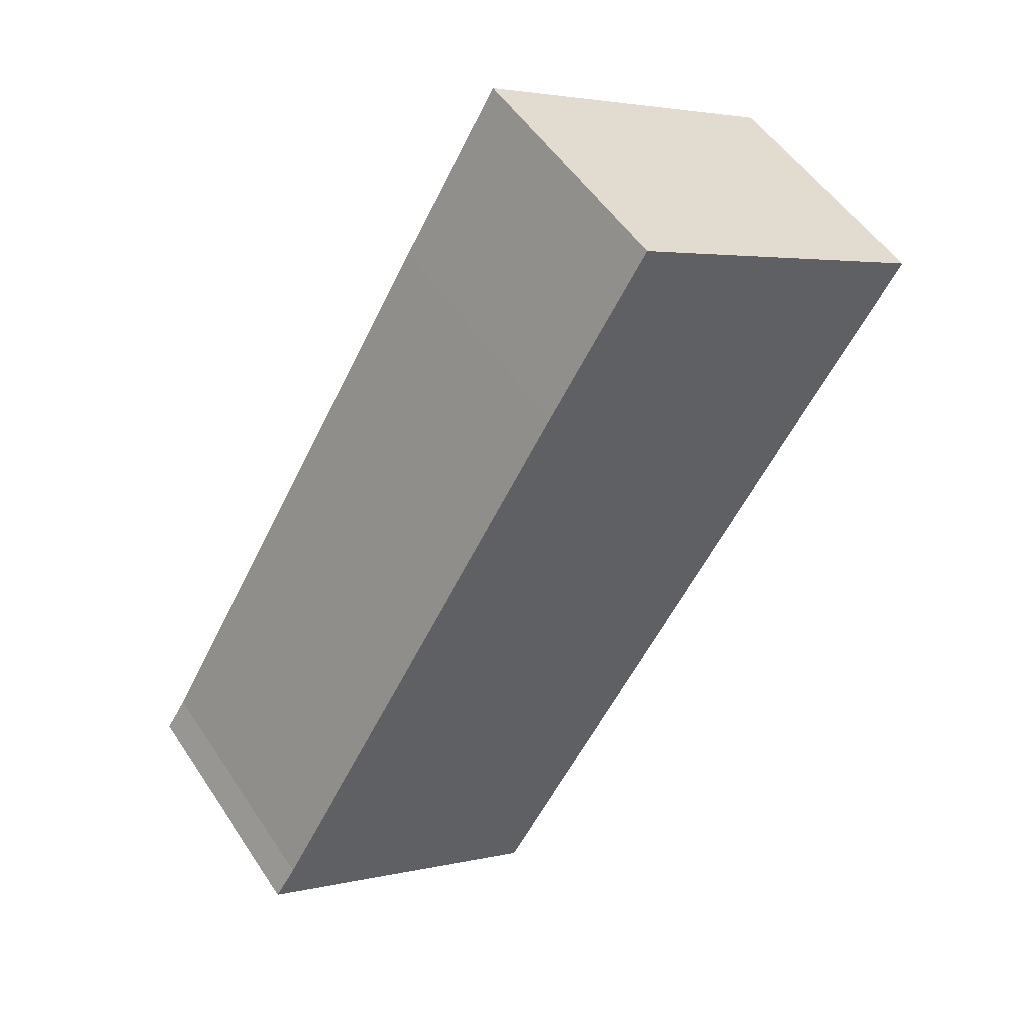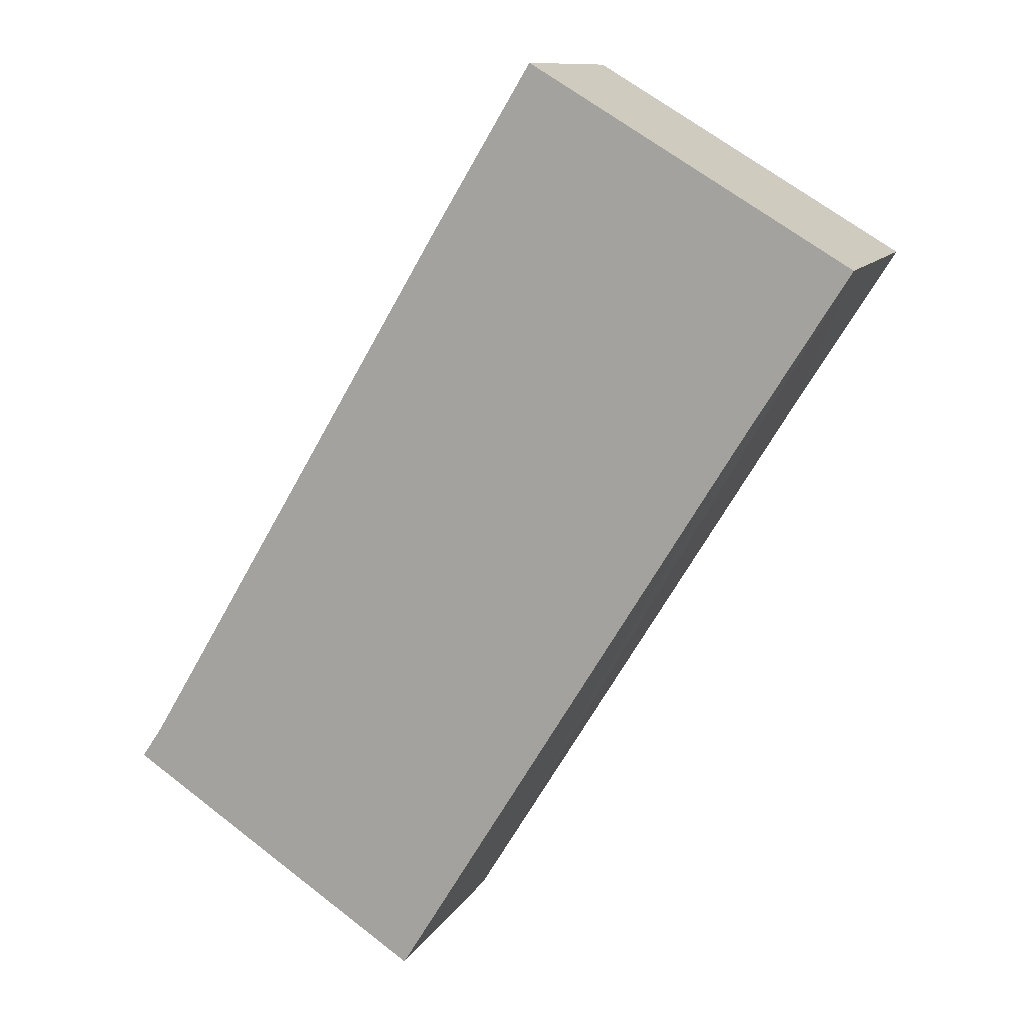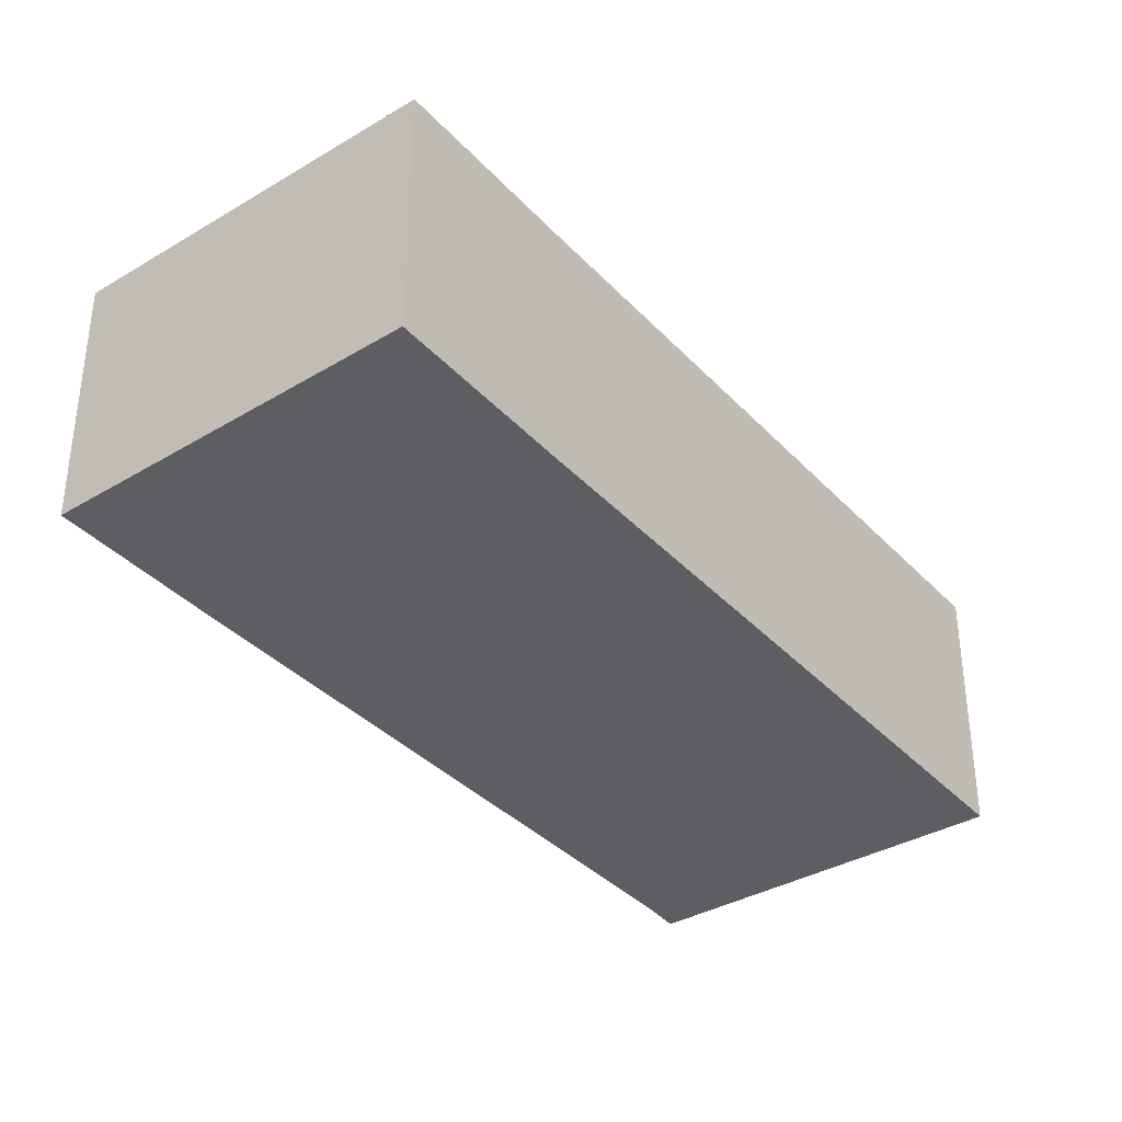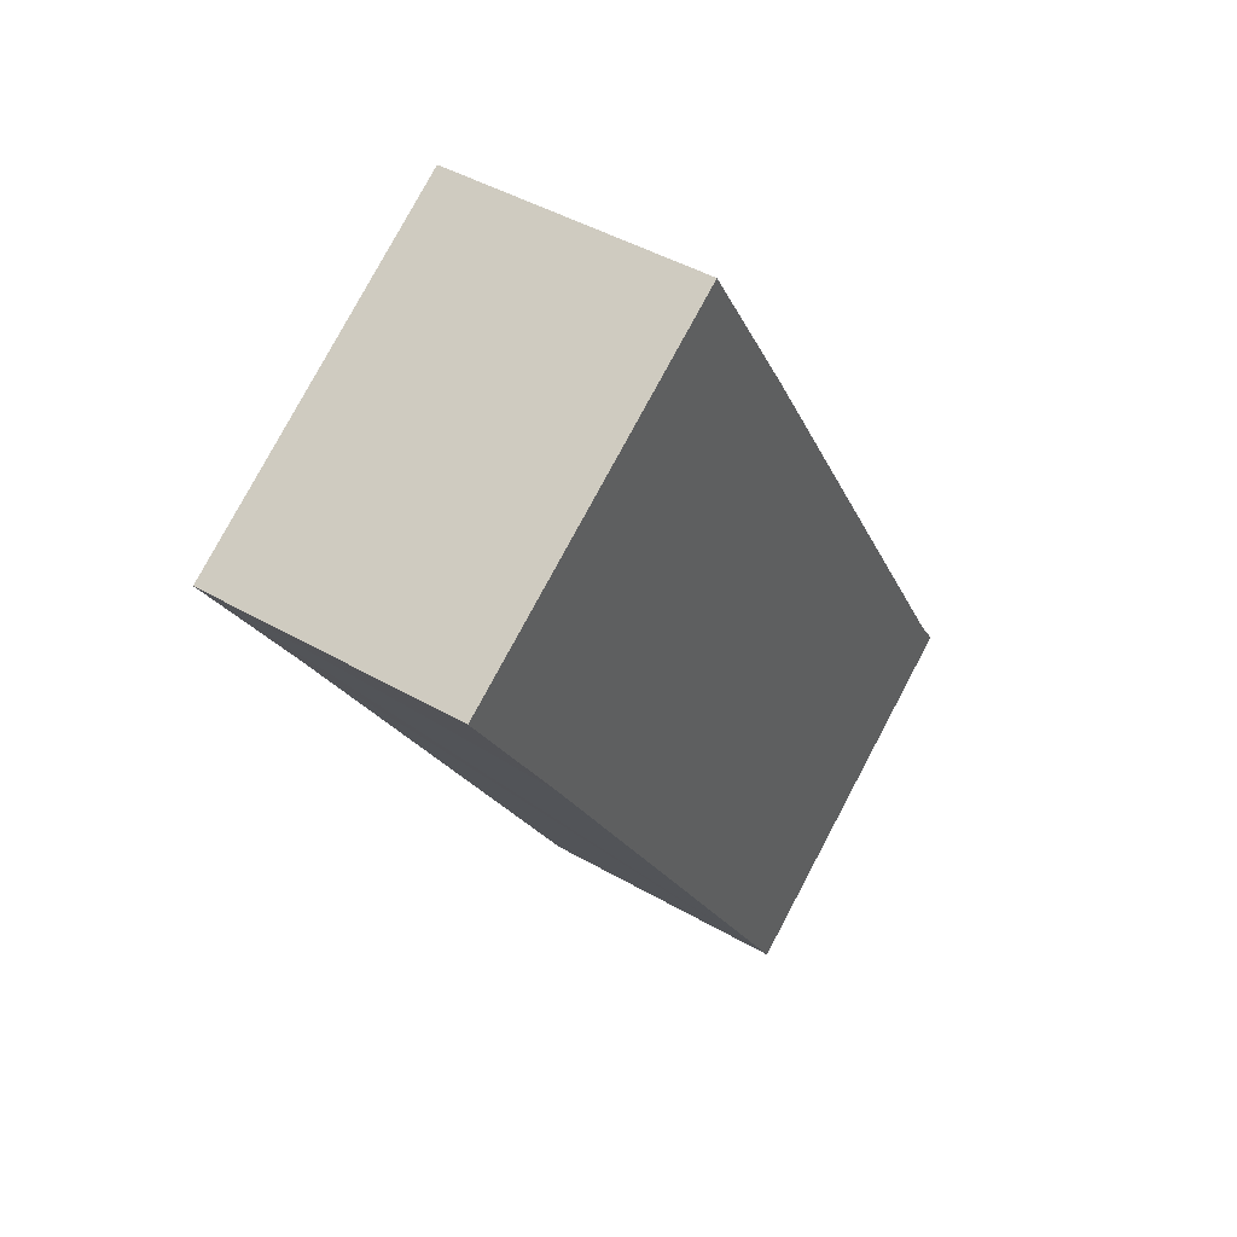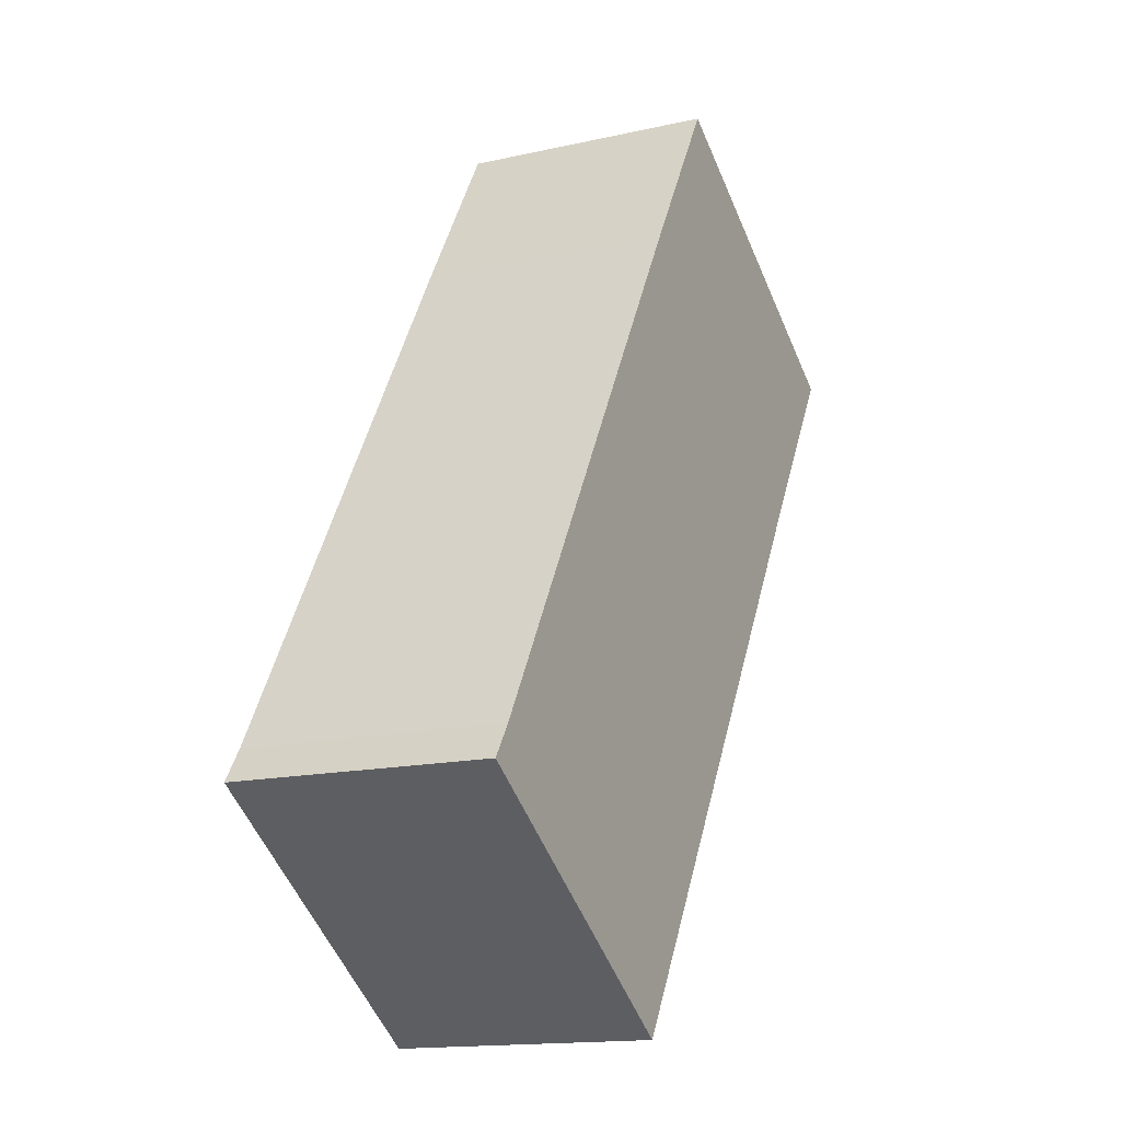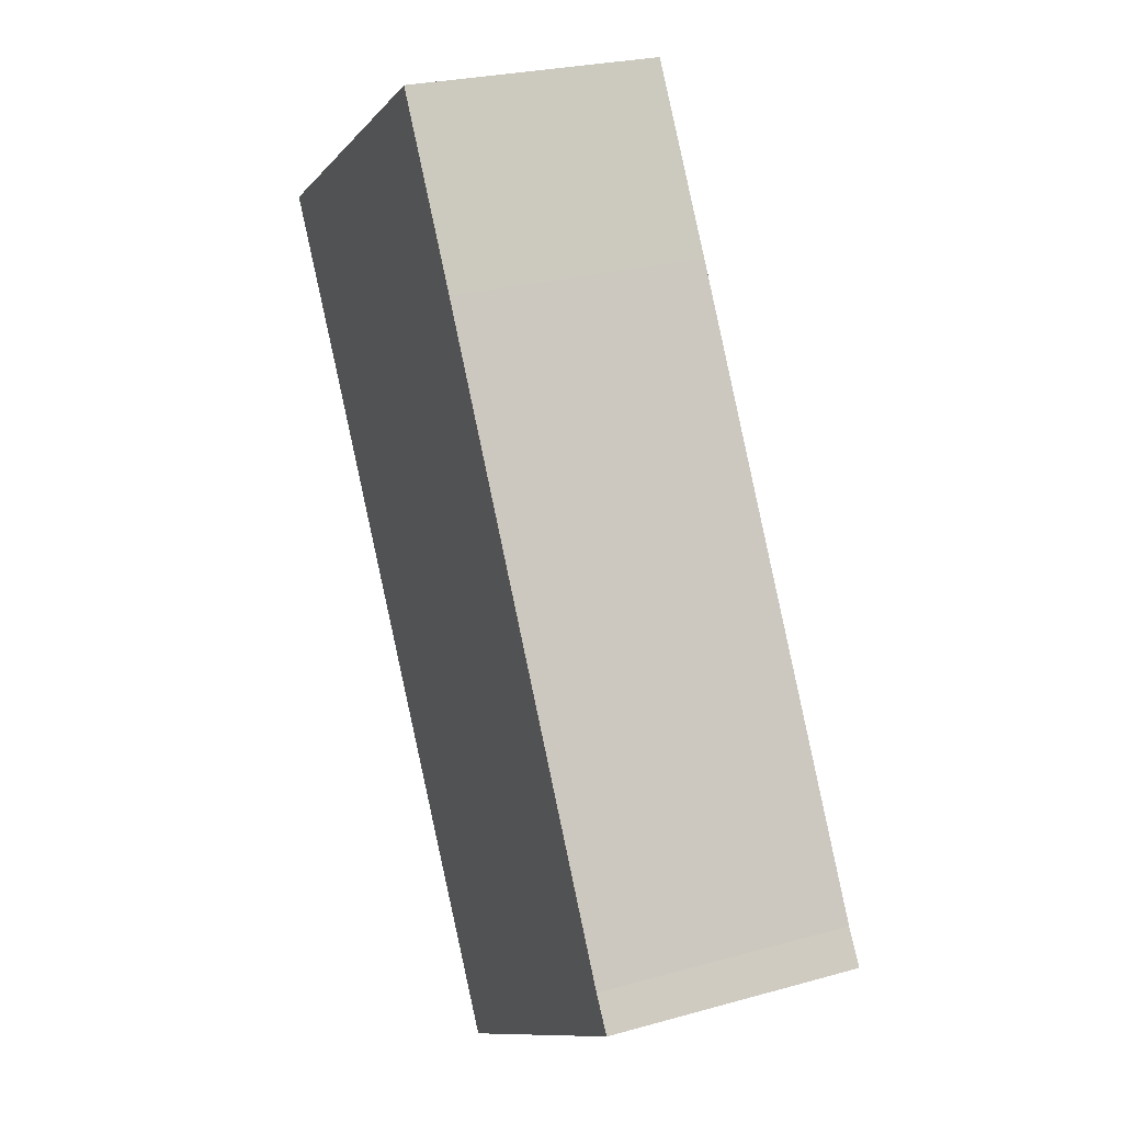
<metadata>
{"format":"obj","ext":"obj","renderer":"f3d","projection":"perspective","resolution":1024,"background":"white","views":[{"elev":52.0,"azim":-32.6,"up":"+Z"},{"elev":10.9,"azim":18.5,"up":"+Z"},{"elev":-37.8,"azim":68.8,"up":"+Y"},{"elev":44.7,"azim":123.9,"up":"+Z"},{"elev":-15.2,"azim":-64.2,"up":"+Z"},{"elev":25.4,"azim":-114.1,"up":"+Z"}]}
</metadata>
<code>
v  0 2.272 1.391e-16
v  5.858 2.272 3.367
v  2.704 2.272 -1.782
v  6.807 2.272 4.886
v  0.193 2.272 0.288
v  3.942 2.272 6.605
v  3.046 2.272 5.123
v  6.807 -2.992e-16 4.886
v  5.858 -2.062e-16 3.367
v  2.704 1.091e-16 -1.782
v  0 0 0
v  0.193 -1.763e-17 0.288
v  3.046 -3.137e-16 5.123
v  3.942 -4.044e-16 6.605
g defaultobject
f 1 2 3
f 2 1 4
f 4 1 5
f 4 5 6
f 6 5 7
f 8 2 4
f 2 8 3
f 3 8 9
f 3 9 10
f 10 1 3
f 1 10 11
f 11 5 1
f 5 11 12
f 12 7 5
f 7 12 13
f 7 13 6
f 6 13 14
f 14 4 6
f 4 14 8
f 9 11 10
f 11 9 8
f 11 8 12
f 12 8 13
f 13 8 14

</code>
